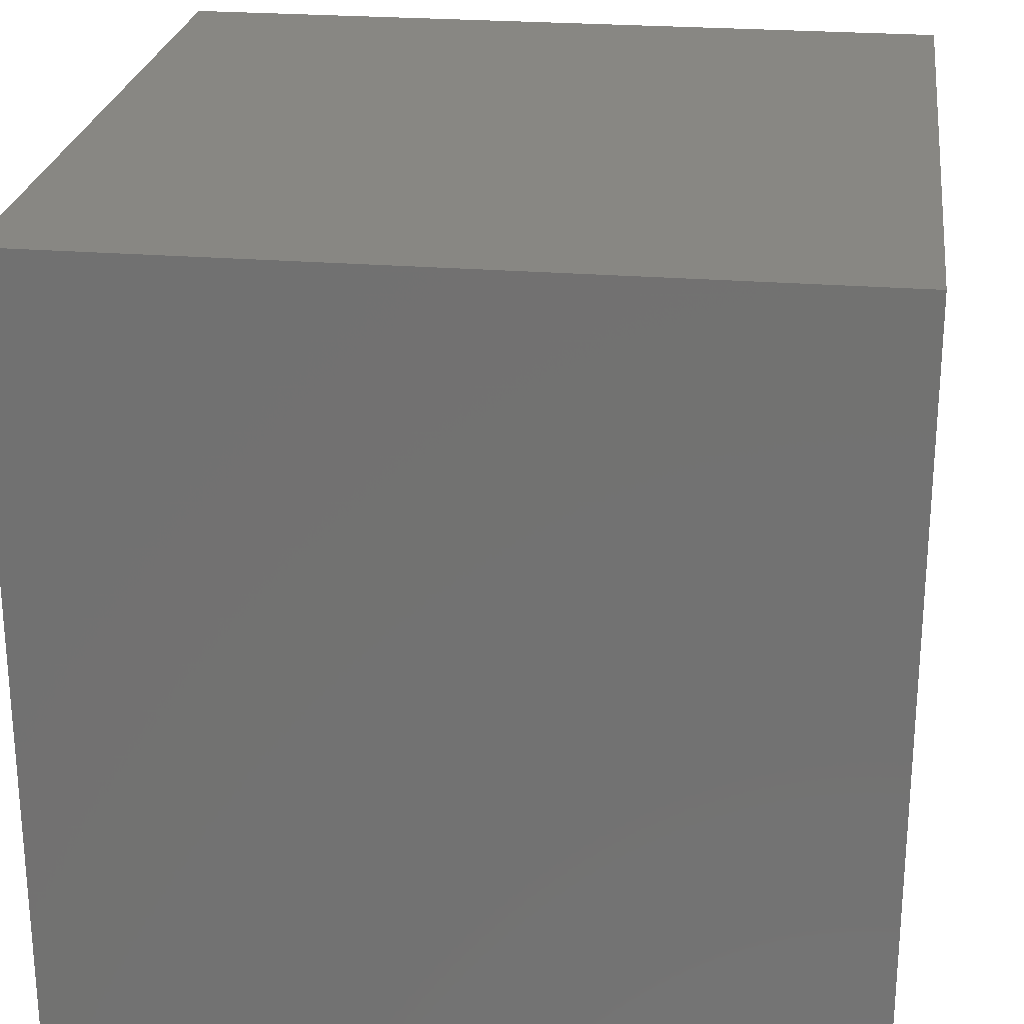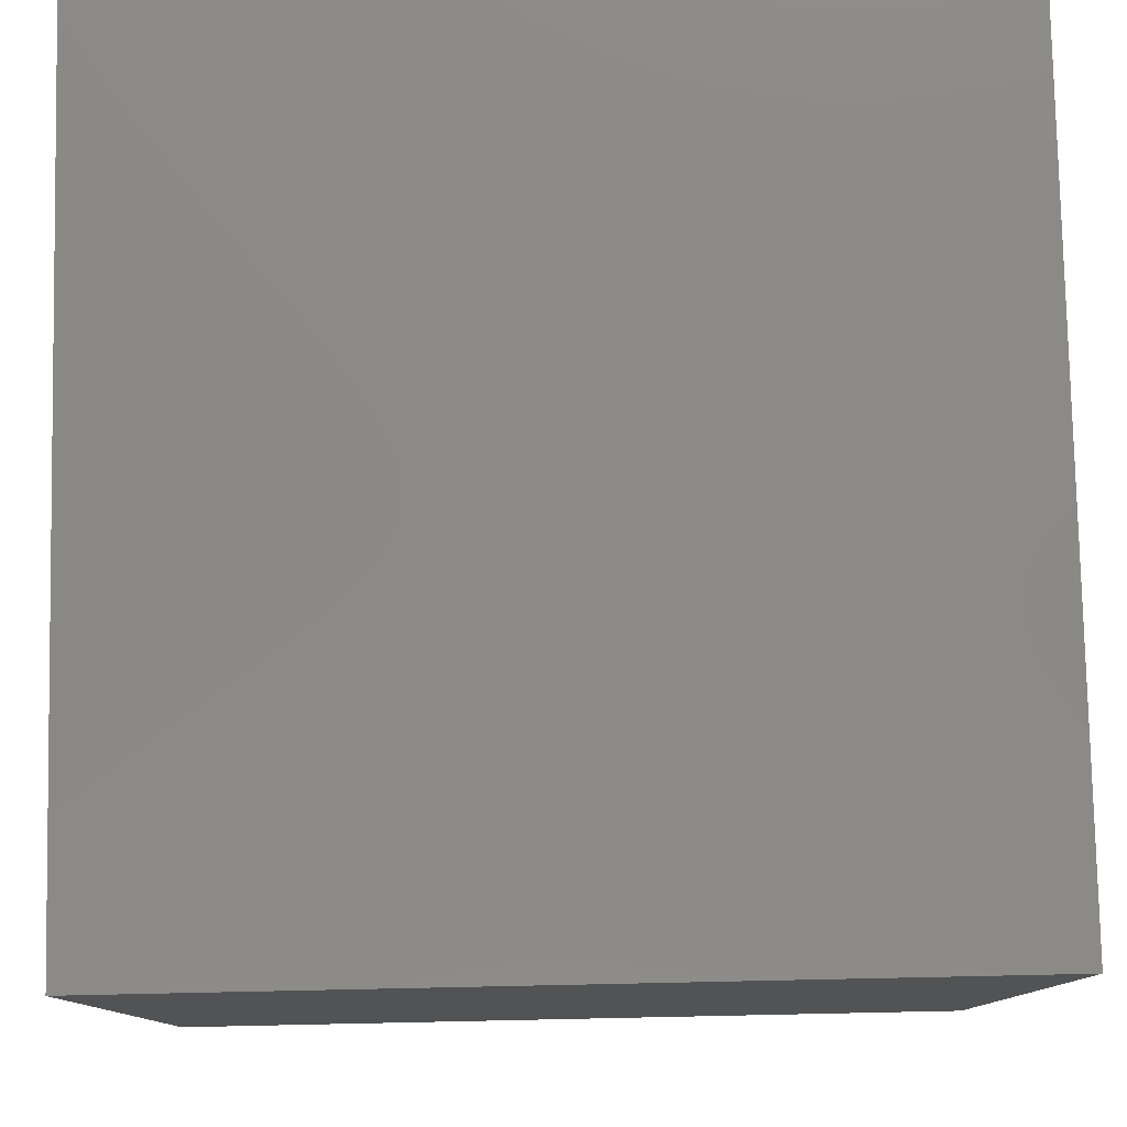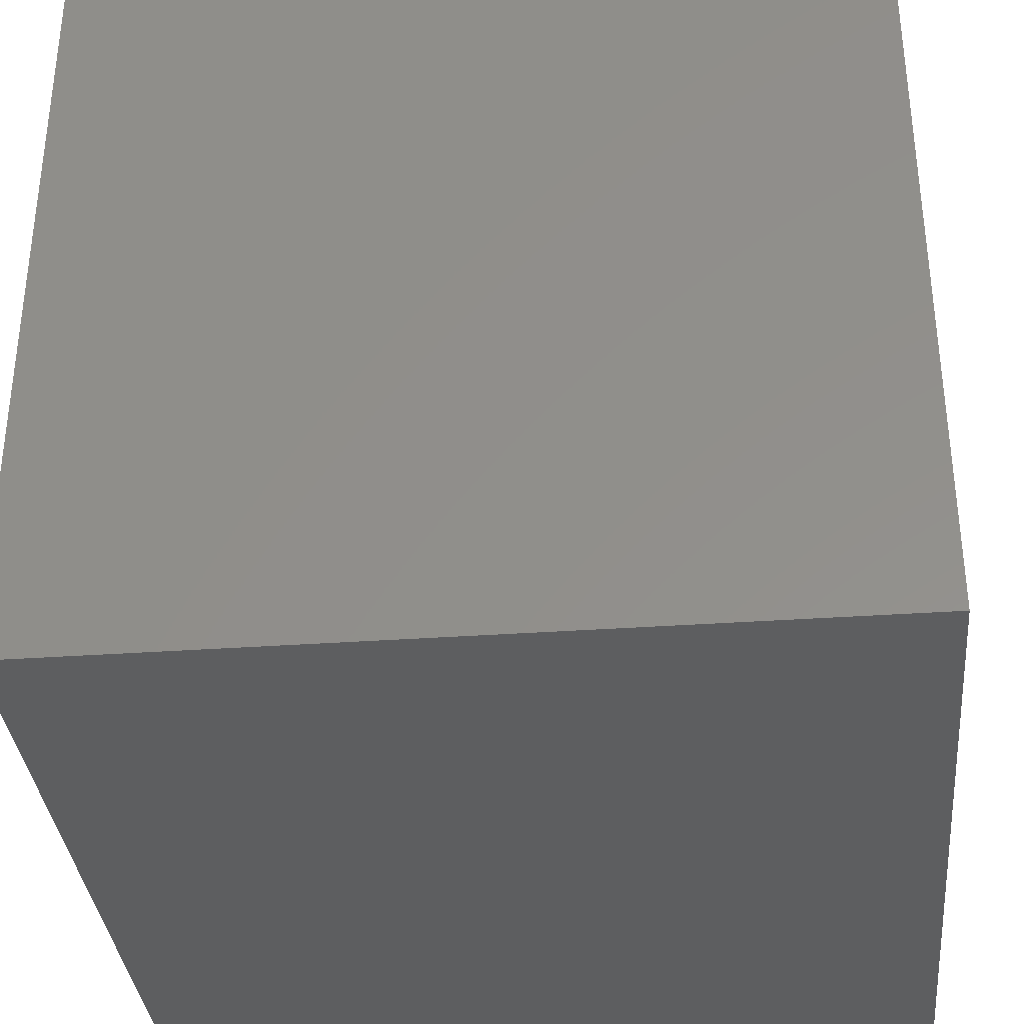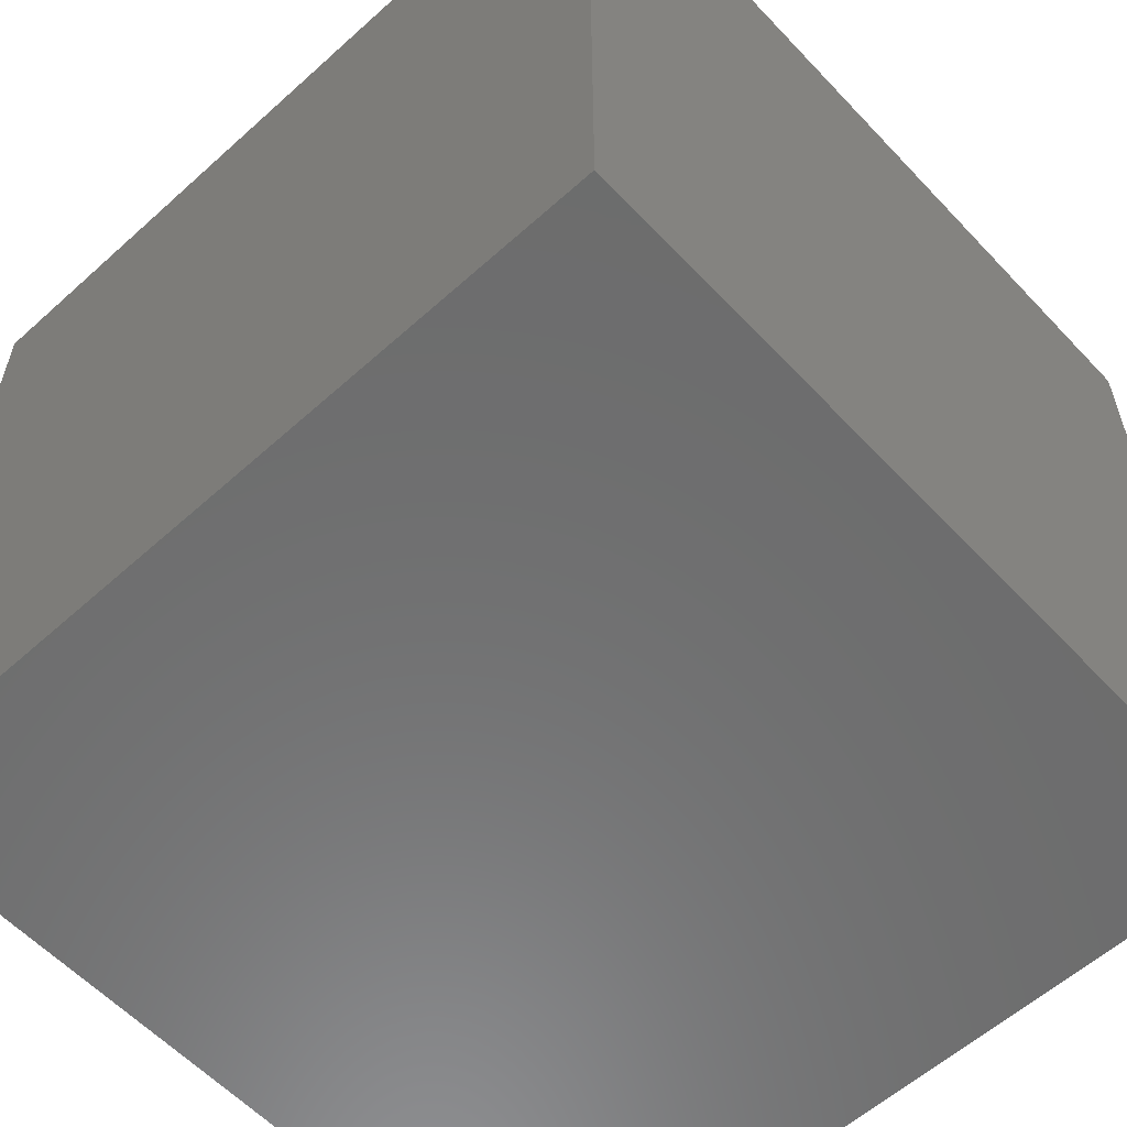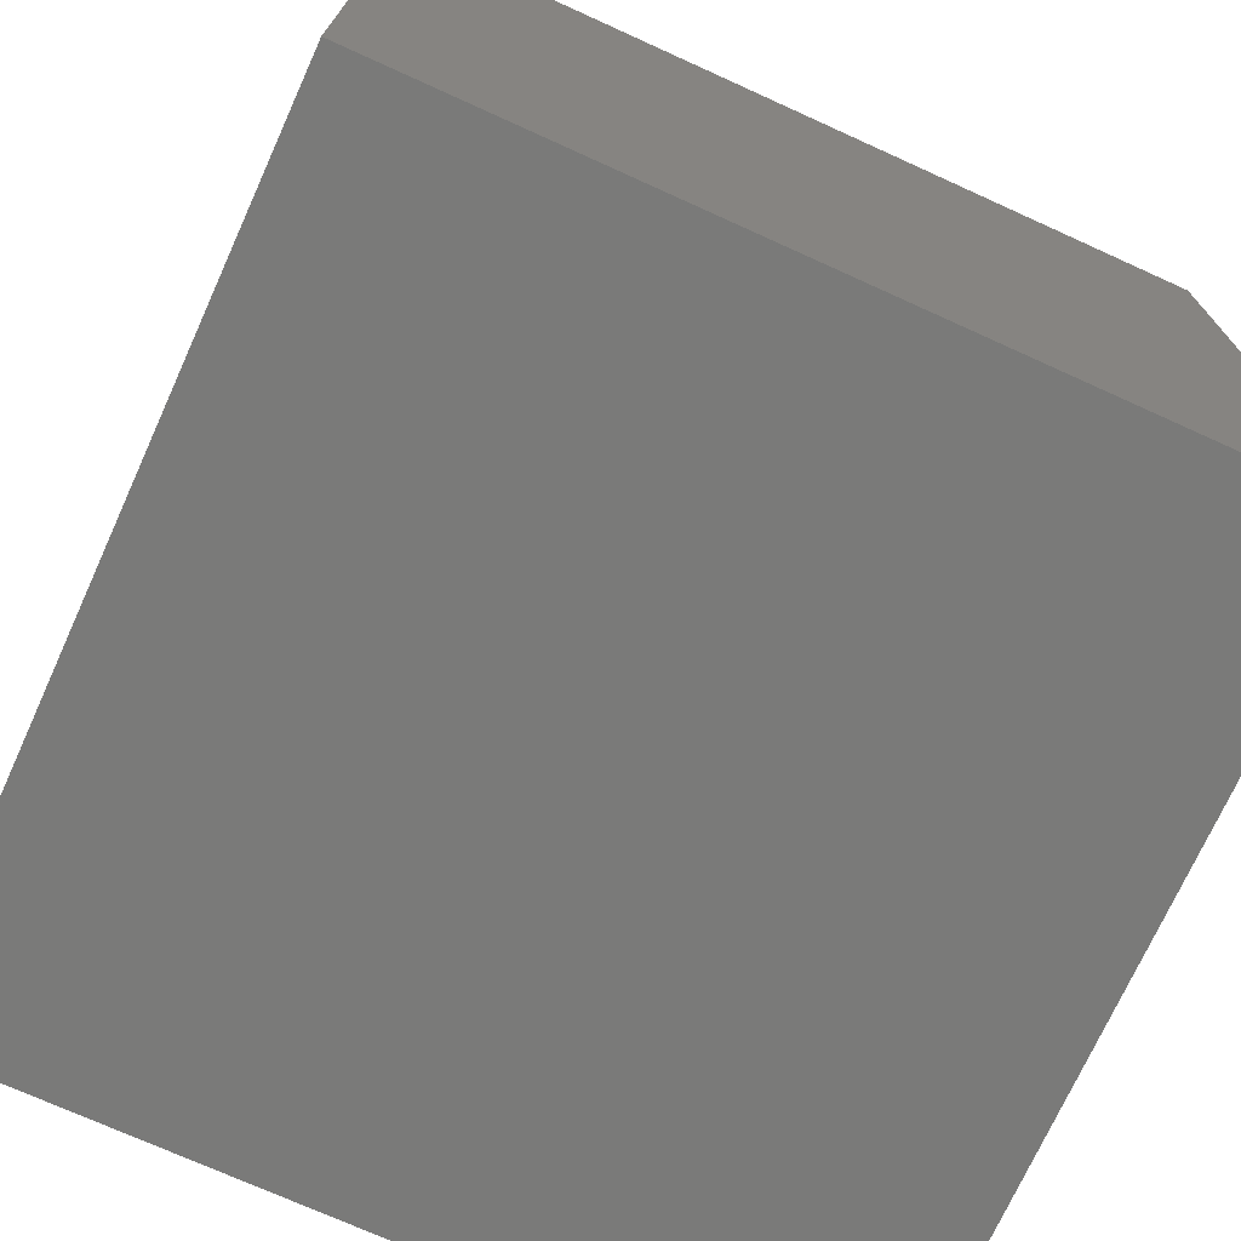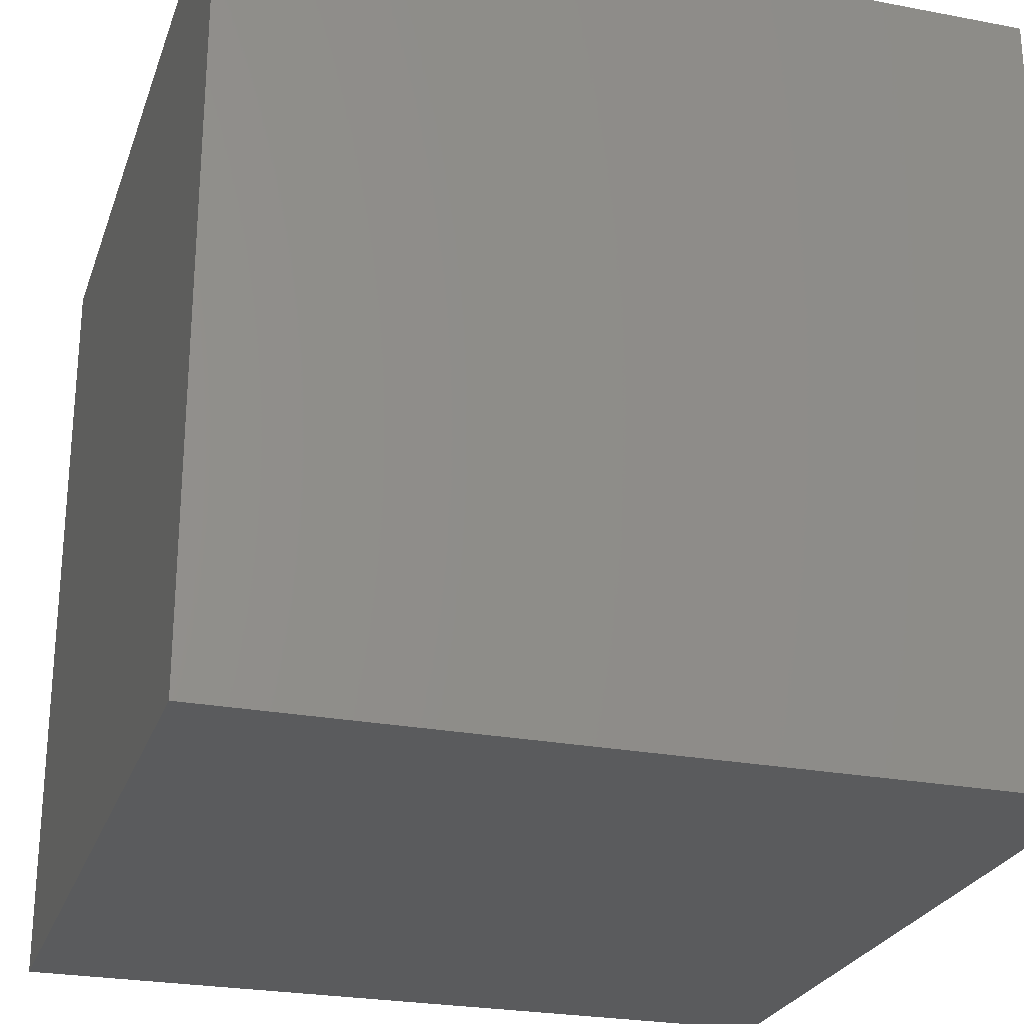
<metadata>
{"format":"stl","ext":"stl","renderer":"f3d","projection":"perspective","resolution":1024,"background":"white","views":[{"elev":24.7,"azim":7.5,"up":"+Z"},{"elev":79.3,"azim":-91.2,"up":"+Y"},{"elev":-35.0,"azim":5.4,"up":"+Z"},{"elev":-58.7,"azim":42.8,"up":"+Z"},{"elev":-72.9,"azim":65.6,"up":"+Z"},{"elev":-25.5,"azim":-107.0,"up":"+Y"}]}
</metadata>
<code>
# stl→obj: 8 verts, 12 faces
v -0.5 -0.5 -0.5
v -0.5 -0.5 0.5
v -0.5 0.5 0.5
v -0.5 0.5 -0.5
v 0.5 -0.5 -0.5
v 0.5 0.5 -0.5
v 0.5 0.5 0.5
v 0.5 -0.5 0.5
f 1 2 3
f 1 3 4
f 5 6 7
f 5 7 8
f 1 5 8
f 1 8 2
f 4 3 7
f 4 7 6
f 1 4 6
f 1 6 5
f 2 8 7
f 2 7 3

</code>
